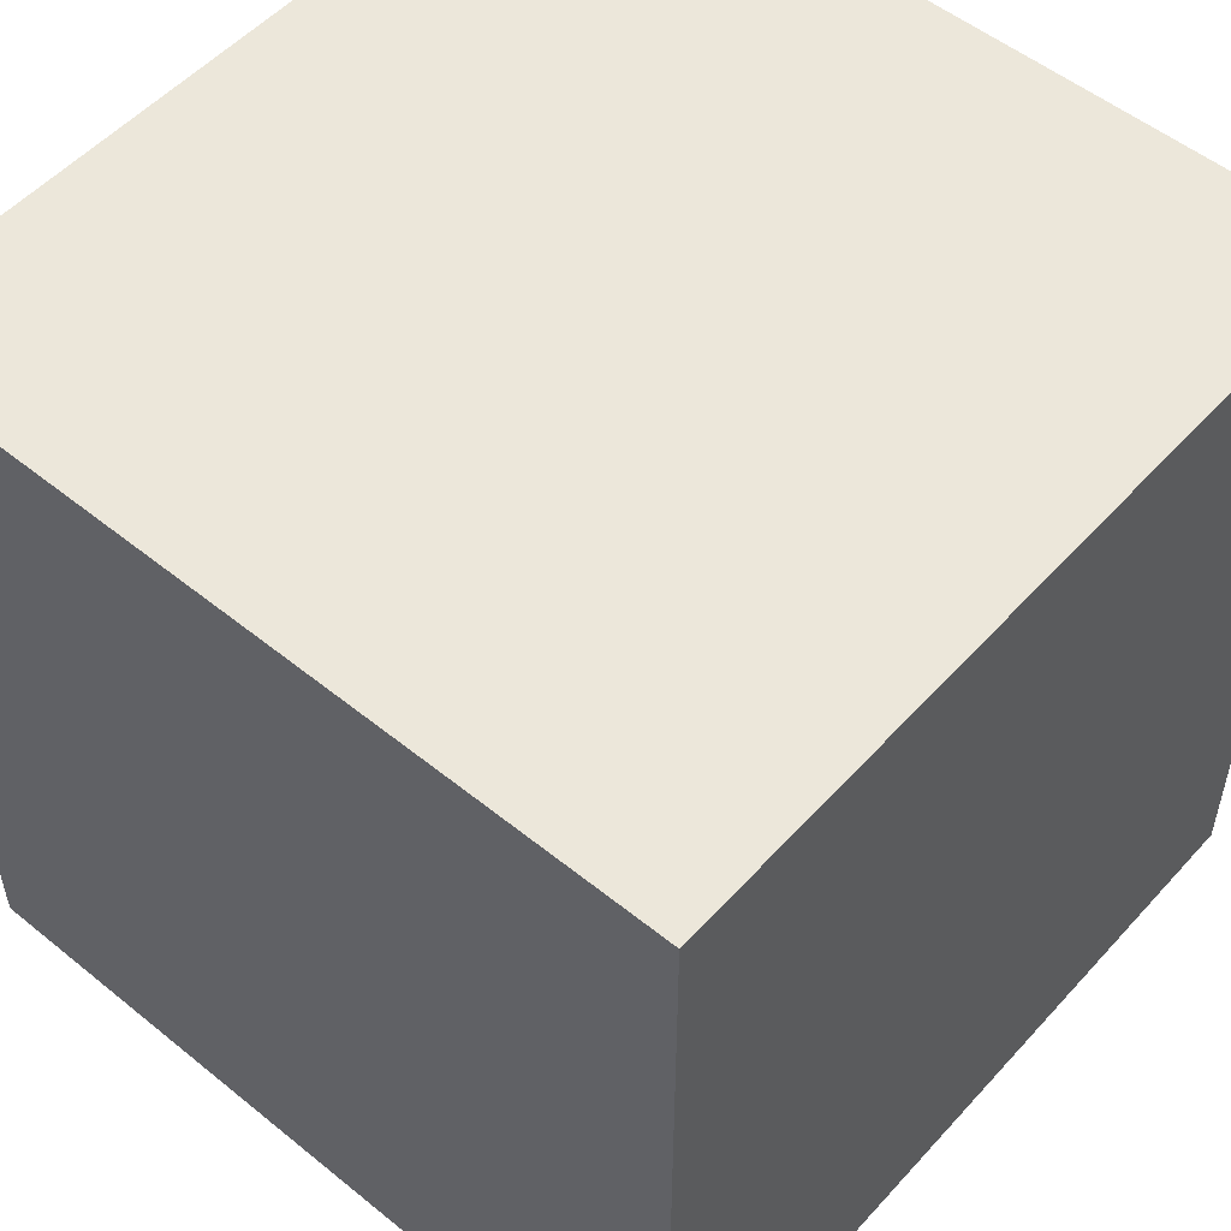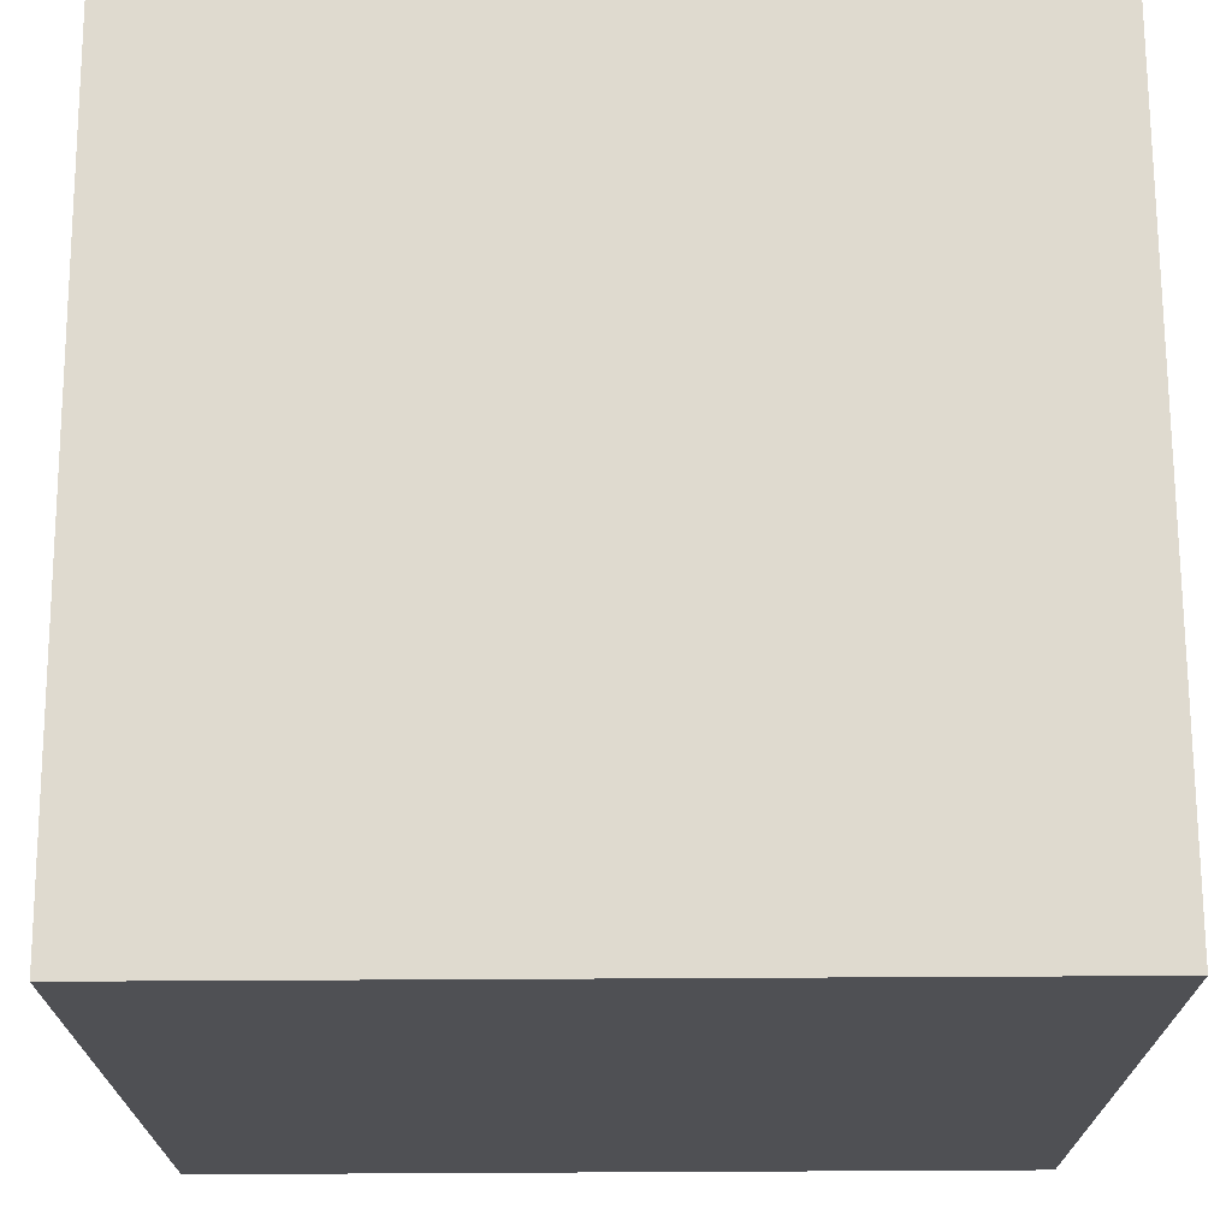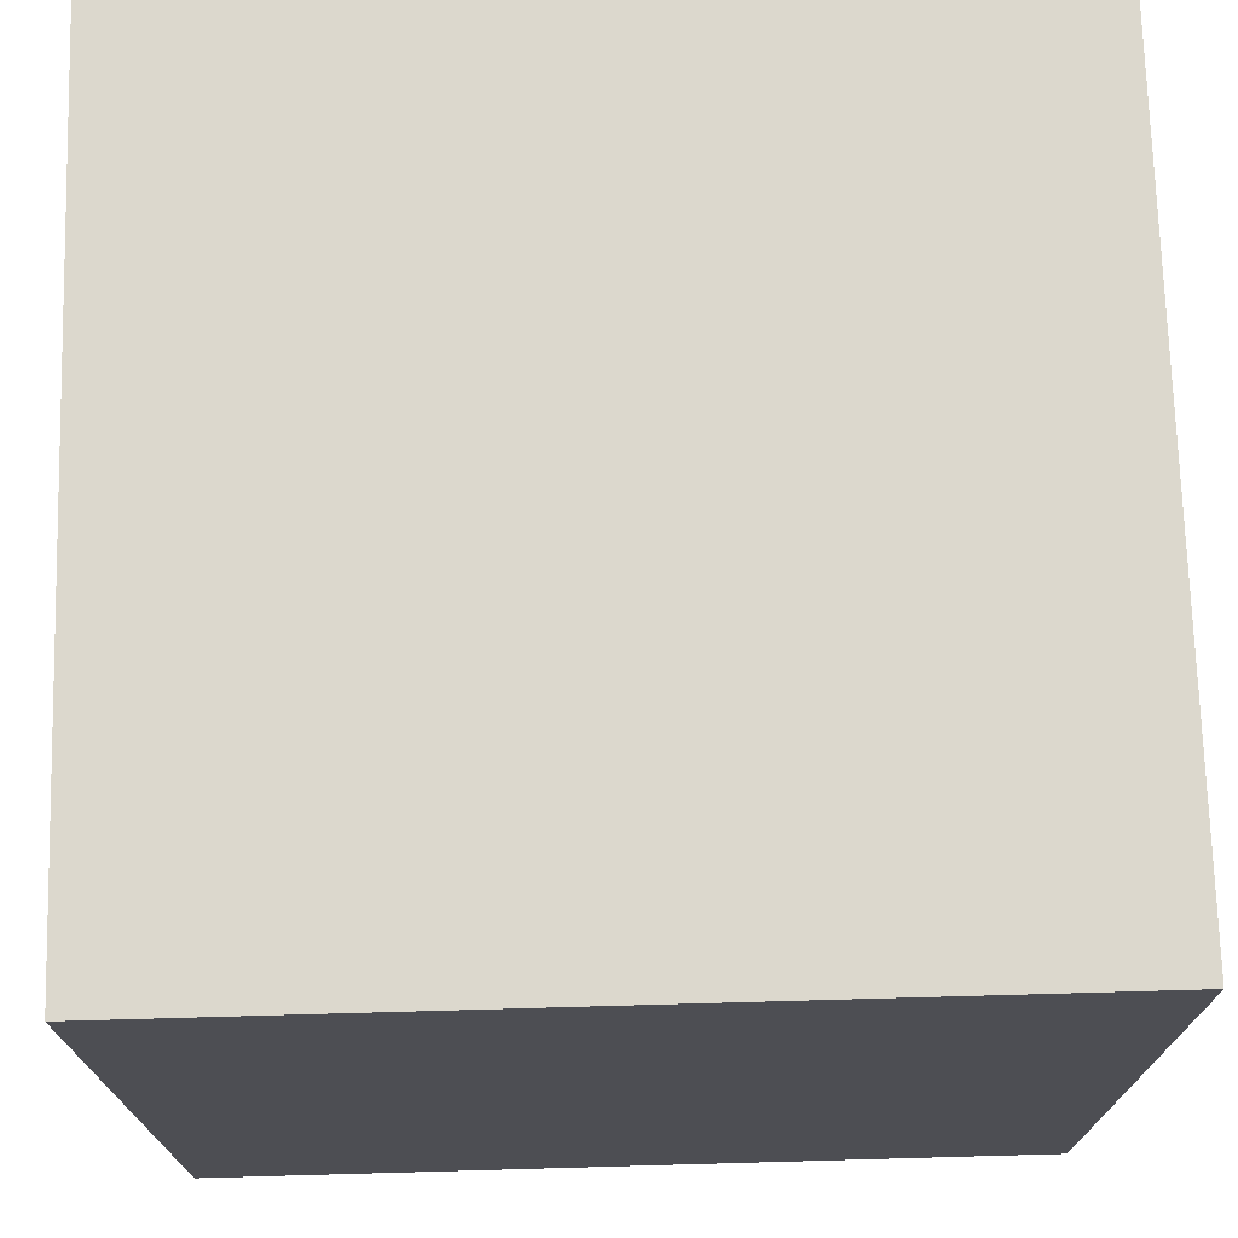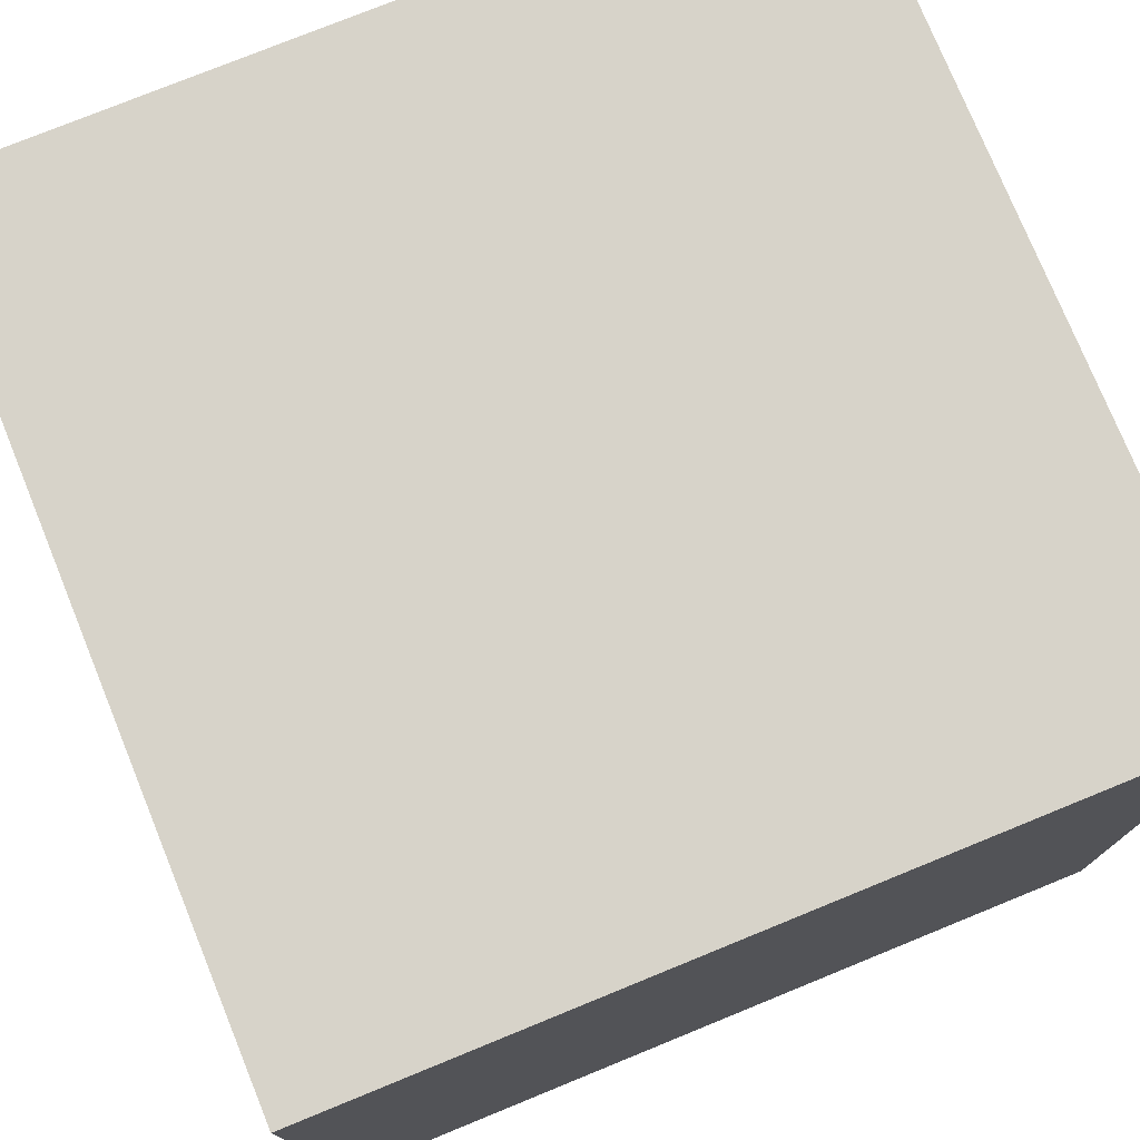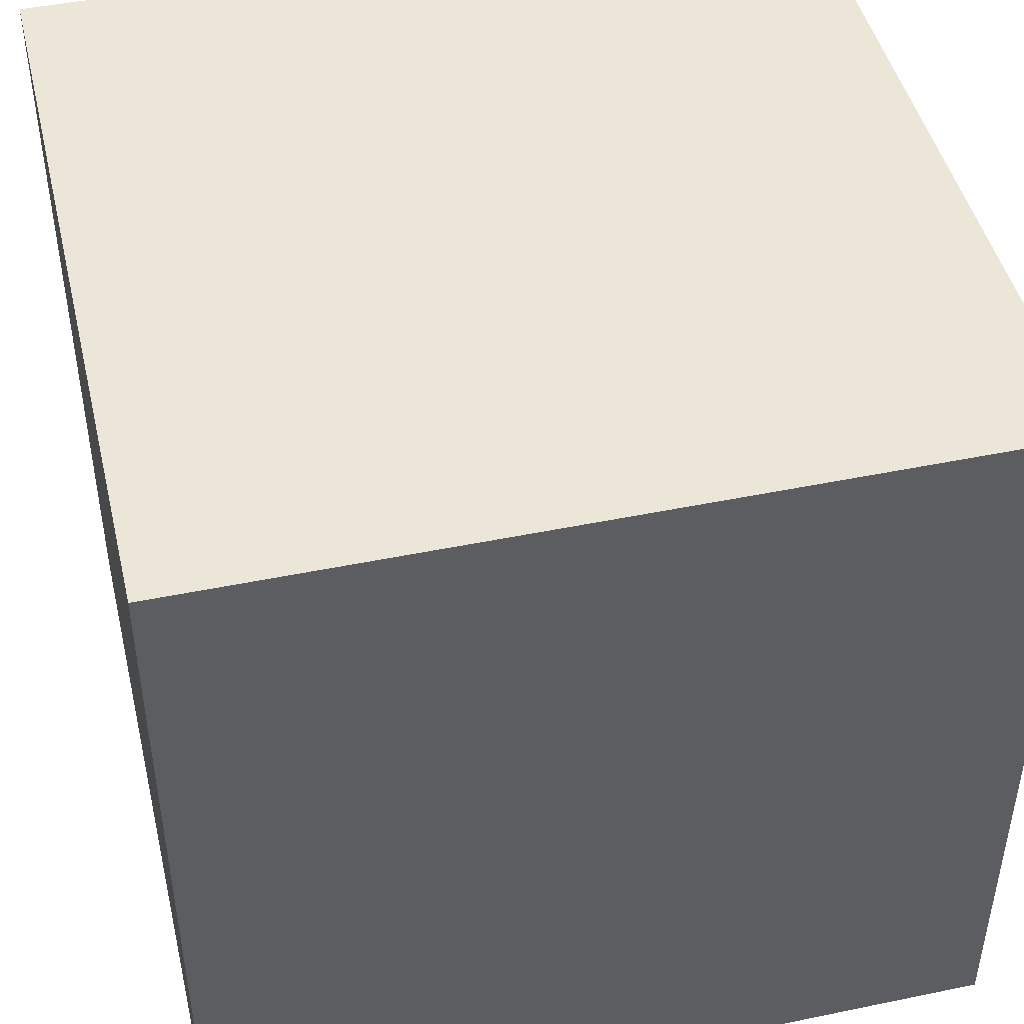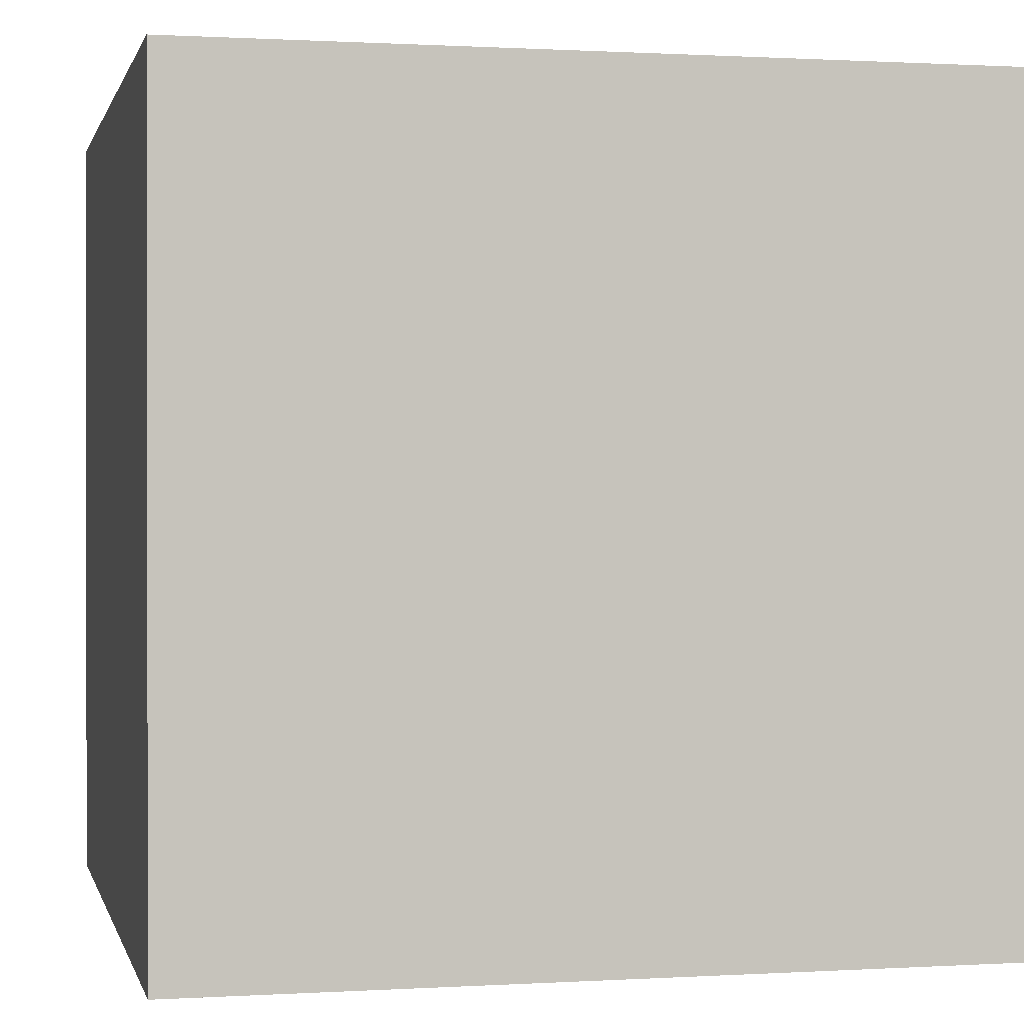
<metadata>
{"format":"obj","ext":"obj","renderer":"f3d","projection":"perspective","resolution":1024,"background":"white","views":[{"elev":53.1,"azim":-49.1,"up":"+Z"},{"elev":70.8,"azim":179.7,"up":"+Y"},{"elev":72.6,"azim":-1.6,"up":"+Z"},{"elev":76.4,"azim":-112.2,"up":"+Z"},{"elev":46.2,"azim":166.7,"up":"+Z"},{"elev":0.6,"azim":-102.7,"up":"+Z"}]}
</metadata>
<code>
g Bingk_carpet
v -20 0 20
v -20 0 -20
v -20 39 20
v -20 39 -20
v -20 40 20
v -20 40 -20
v 20 0 20
v 20 0 -20
v 20 39 20
v 20 39 -20
v 20 40 20
v 20 40 -20
v -20 0 20
v -20 39 20
v -20 40 20
v 20 0 20
v 20 39 20
v 20 40 20
v -20 0 -20
v -20 39 -20
v -20 40 -20
v 20 0 -20
v 20 39 -20
v 20 40 -20
v -20 0 20
v 20 0 20
v -20 0 -20
v 20 0 -20
v -20 40 20
v 20 40 20
v -10 40 17
v -9 40 17
v -10 40 16
v -9 40 16
v 11 40 15
v 12 40 15
v 11 40 14
v 12 40 14
v -1 40 13
v 0 40 13
v -11 40 12
v -10 40 12
v -1 40 12
v 0 40 12
v -11 40 11
v -10 40 11
v 10 40 10
v 11 40 10
v 10 40 9
v 11 40 9
v -6 40 6
v -5 40 6
v -6 40 5
v -5 40 5
v -18 40 4
v -17 40 4
v -18 40 3
v -17 40 3
v 0 40 3
v 1 40 3
v 0 40 2
v 1 40 2
v -8 40 -3
v -7 40 -3
v -8 40 -4
v -7 40 -4
v 8 40 -5
v 9 40 -5
v 8 40 -6
v 9 40 -6
v -2 40 -14
v -1 40 -14
v 15 40 -14
v 16 40 -14
v -2 40 -15
v -1 40 -15
v 15 40 -15
v 16 40 -15
v -20 40 -20
v 20 40 -20
f 3 2 1
f 4 2 3
f 5 4 3
f 6 4 5
f 7 8 9
f 9 8 10
f 9 10 11
f 11 10 12
f 16 14 13
f 17 15 14
f 17 14 16
f 18 15 17
f 19 20 22
f 20 21 23
f 22 20 23
f 23 21 24
f 27 26 25
f 28 26 27
f 29 30 31
f 31 30 32
f 29 31 33
f 31 32 33
f 32 30 34
f 33 32 34
f 33 34 35
f 34 30 35
f 35 30 36
f 33 35 37
f 35 36 37
f 36 30 38
f 37 36 38
f 33 37 39
f 37 38 39
f 39 38 40
f 29 33 41
f 33 39 41
f 41 39 42
f 39 40 43
f 42 39 43
f 40 38 44
f 43 40 44
f 41 42 45
f 29 41 45
f 42 43 46
f 45 42 46
f 43 44 46
f 44 38 47
f 46 44 47
f 45 46 47
f 47 38 48
f 45 47 49
f 47 48 49
f 48 38 50
f 49 48 50
f 45 49 51
f 49 50 51
f 51 50 52
f 45 51 53
f 51 52 53
f 52 50 54
f 53 52 54
f 29 45 55
f 45 53 55
f 53 54 55
f 55 54 56
f 29 55 57
f 55 56 57
f 56 54 58
f 57 56 58
f 54 50 59
f 58 54 59
f 59 50 60
f 57 58 61
f 58 59 61
f 59 60 61
f 60 50 62
f 61 60 62
f 57 61 63
f 61 62 63
f 63 62 64
f 57 63 65
f 63 64 65
f 64 62 66
f 65 64 66
f 62 50 67
f 66 62 67
f 65 66 67
f 67 50 68
f 65 67 69
f 67 68 69
f 68 50 70
f 69 68 70
f 65 69 71
f 69 70 71
f 71 70 72
f 38 30 73
f 72 70 73
f 50 38 73
f 70 50 73
f 73 30 74
f 71 72 75
f 65 71 75
f 72 73 76
f 75 72 76
f 73 74 77
f 76 73 77
f 74 30 78
f 77 74 78
f 57 65 79
f 76 77 79
f 77 78 79
f 65 75 79
f 29 57 79
f 75 76 79
f 78 30 80
f 79 78 80

</code>
